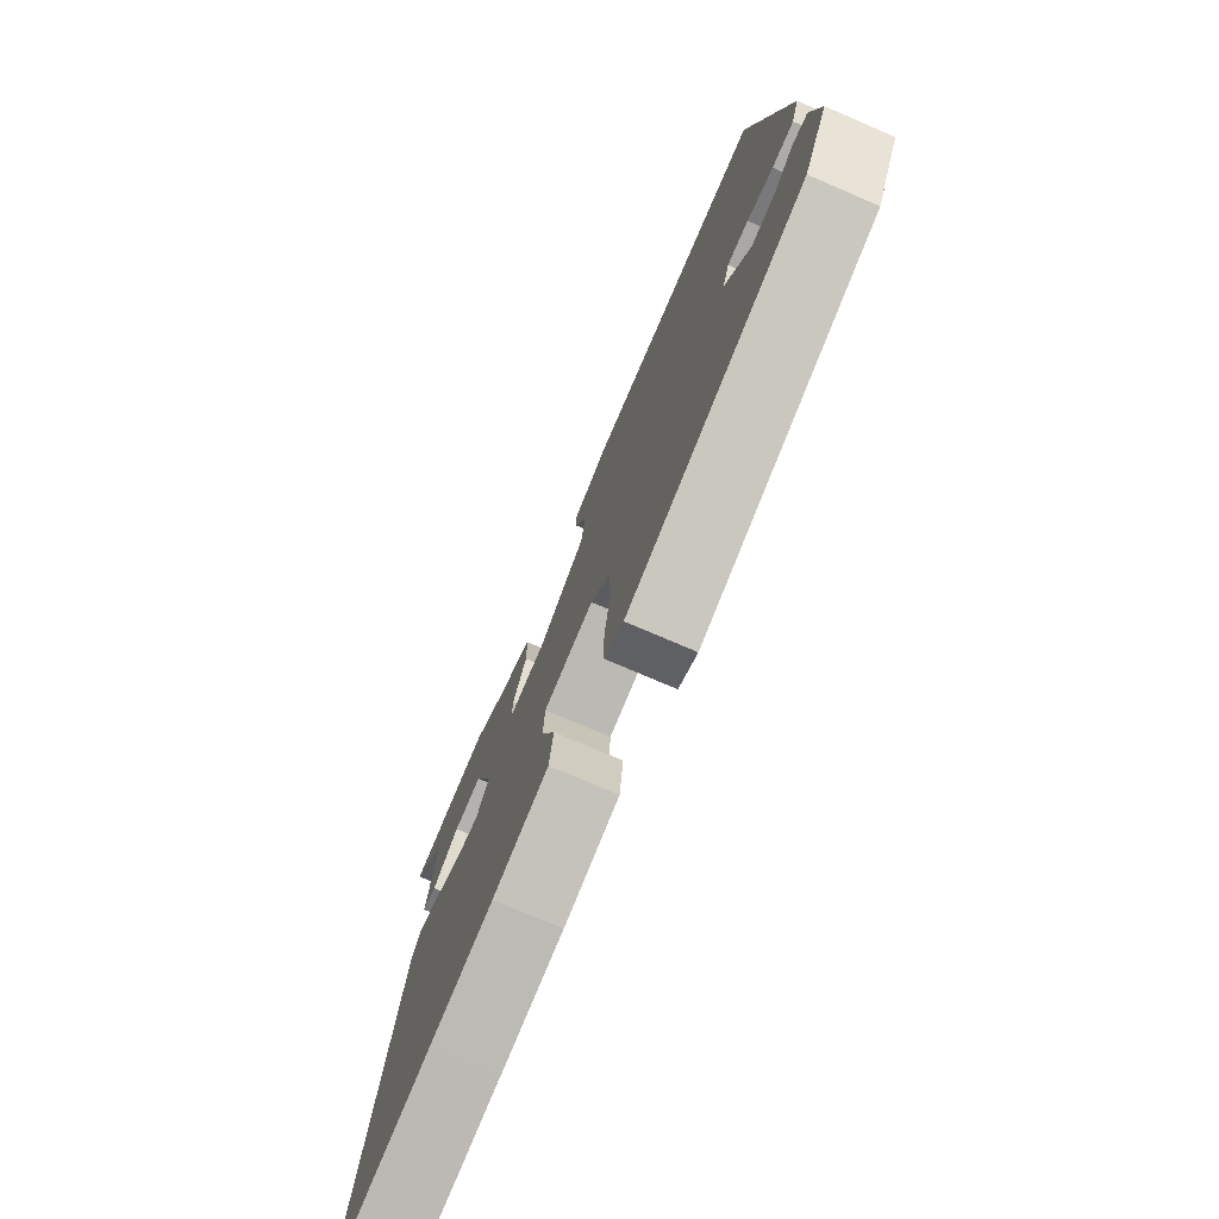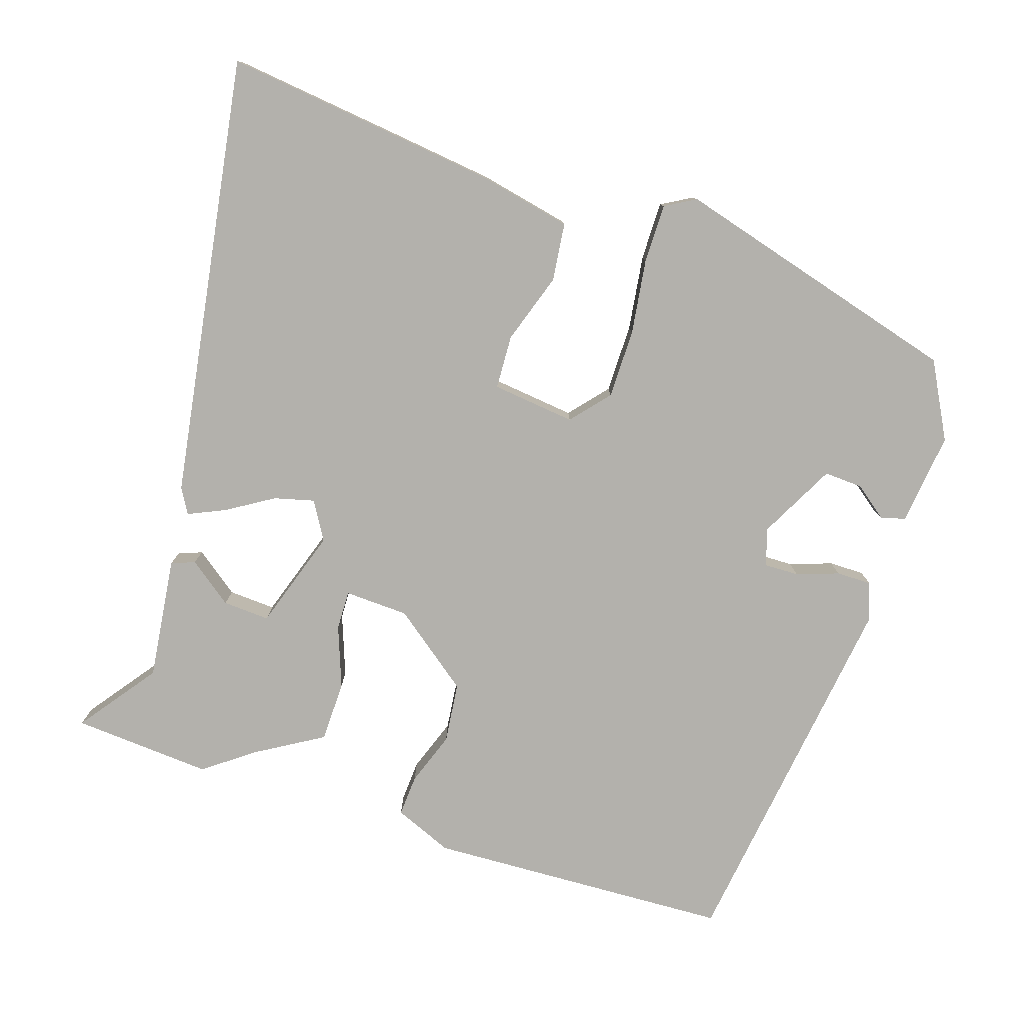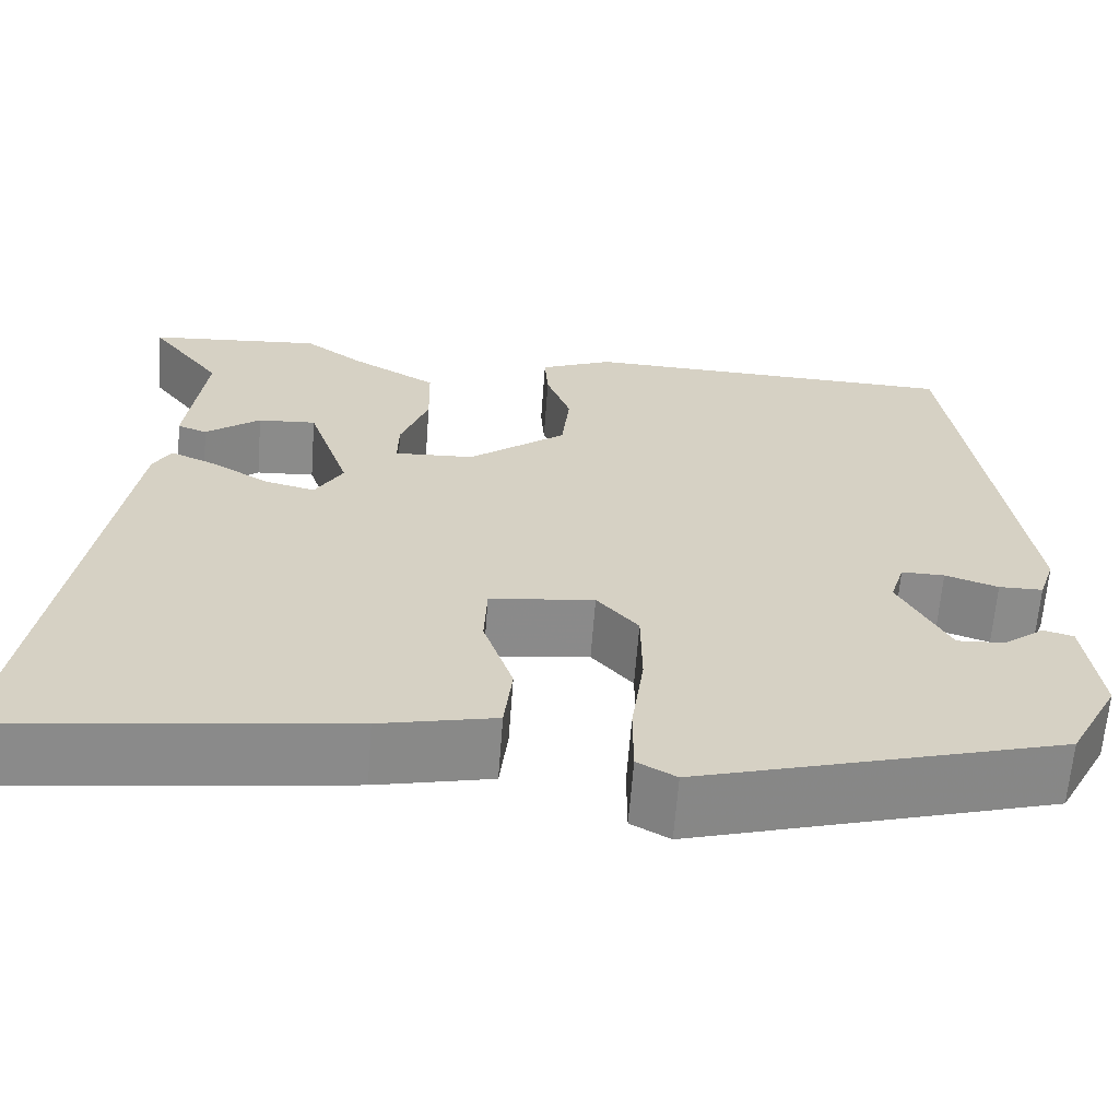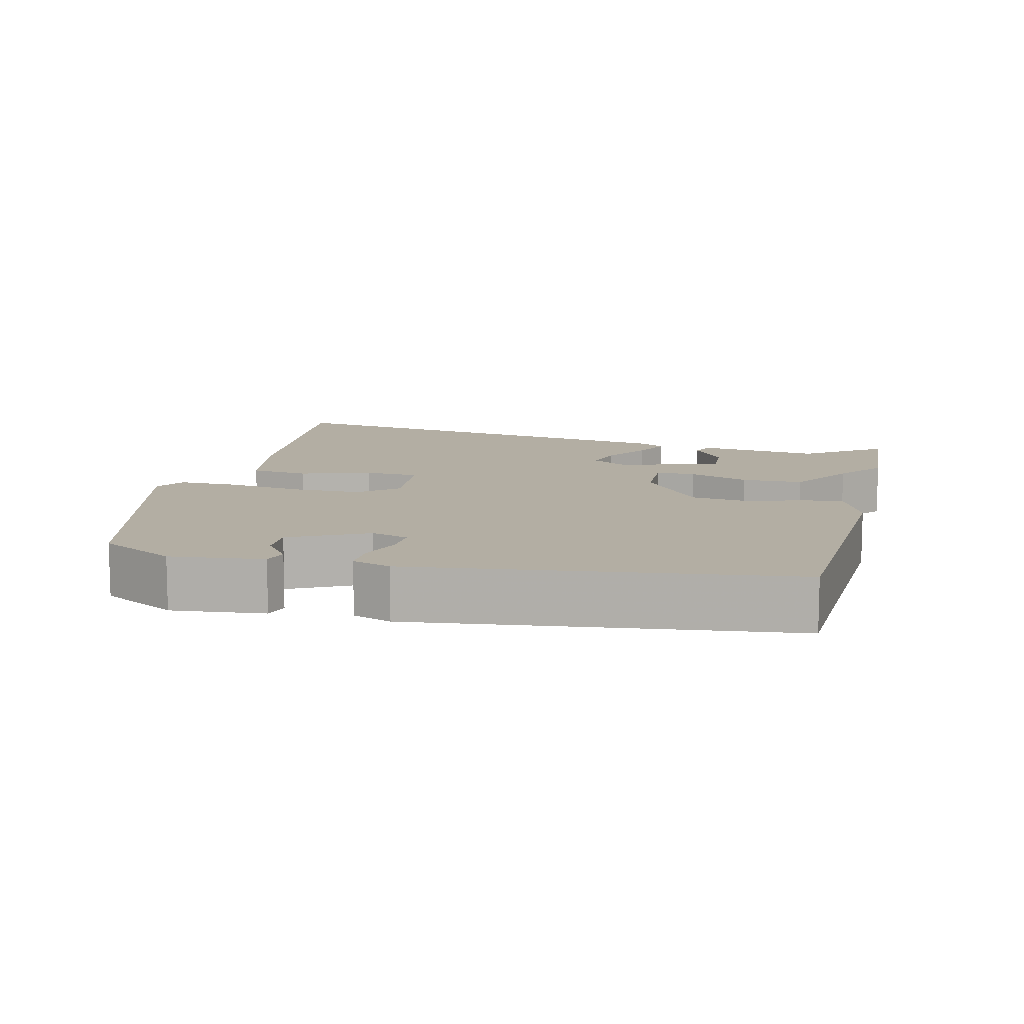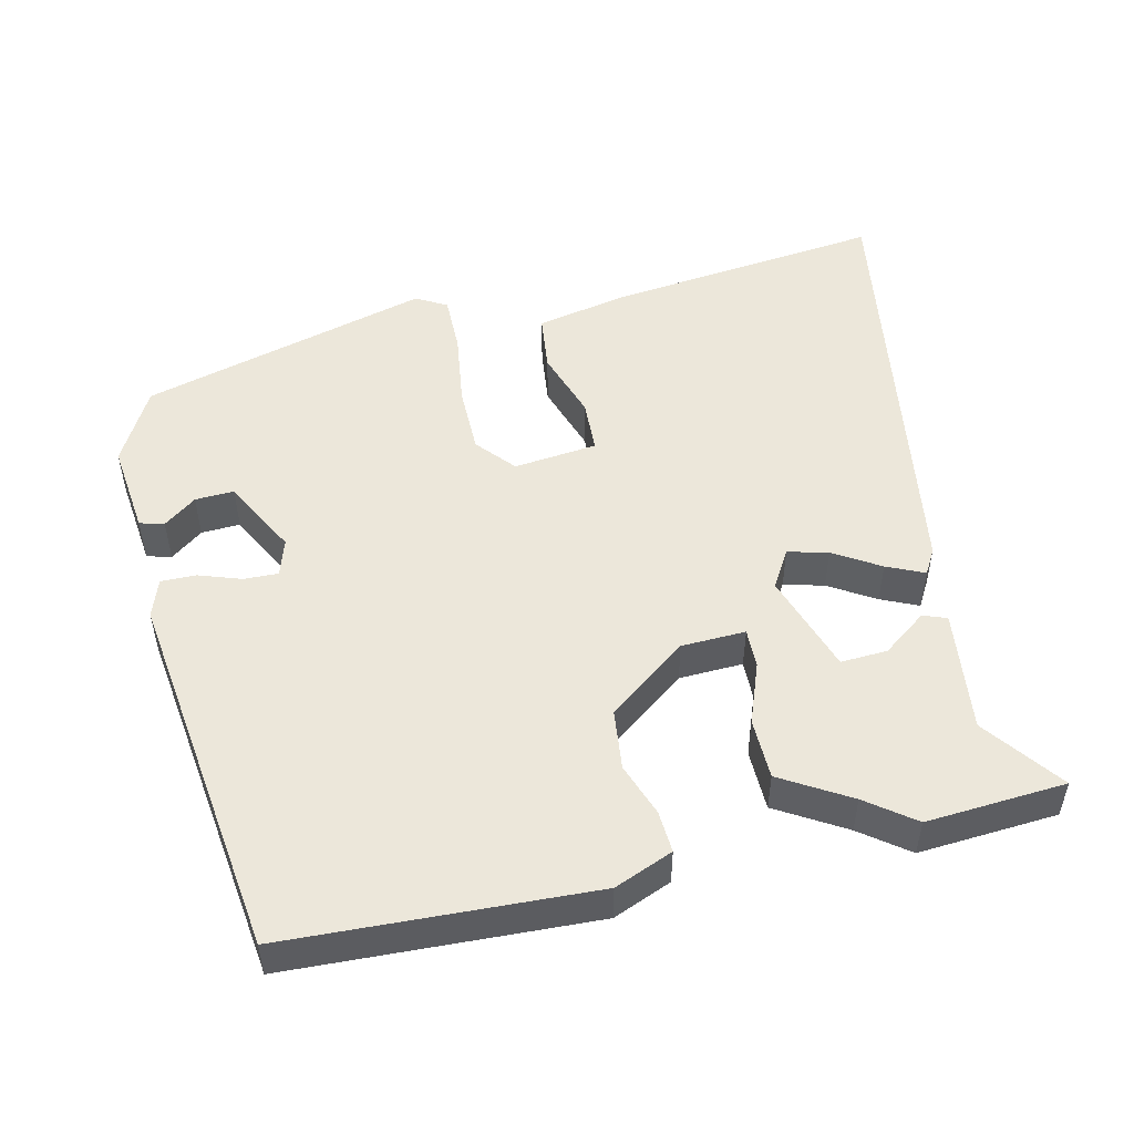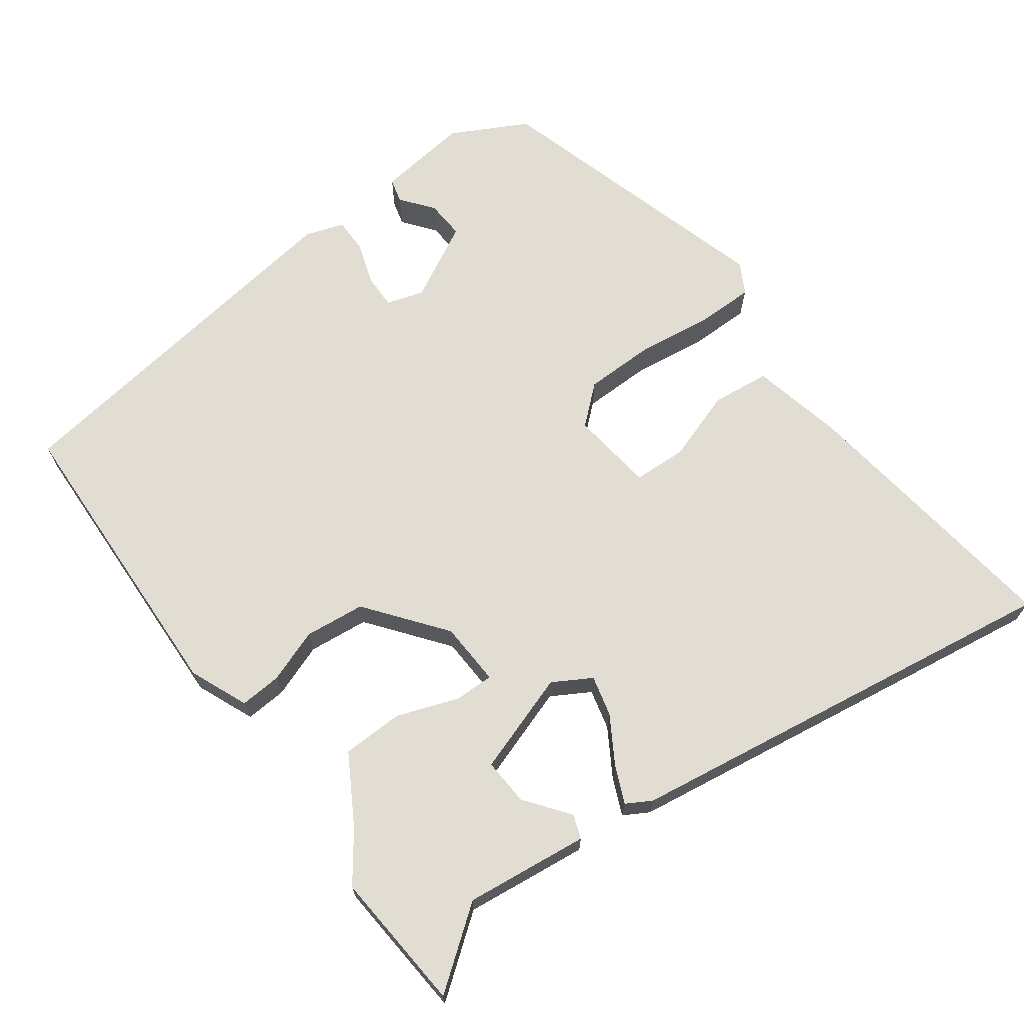
<metadata>
{"format":"obj","ext":"obj","renderer":"f3d","projection":"perspective","resolution":1024,"background":"white","views":[{"elev":-76.3,"azim":-113.2,"up":"+Z"},{"elev":-79.1,"azim":162.3,"up":"+Y"},{"elev":-63.7,"azim":175.7,"up":"+Z"},{"elev":10.9,"azim":-75.5,"up":"+Y"},{"elev":50.5,"azim":-12.6,"up":"+Y"},{"elev":68.1,"azim":53.6,"up":"+Y"}]}
</metadata>
<code>
v 0.612 0.07 -0.514
v 0.374 0.07 -0.484
v 0.227 0.07 -0.465
v 0.099 0.07 -0.437
v 0.09 0.07 -0.356
v 0.123 0.07 -0.258
v 0.12 0.07 -0.183
v 0.004 0.07 -0.169
v -0.042 0.07 -0.222
v -0.043 0.07 -0.318
v -0.029 0.07 -0.423
v -0.029 0.07 -0.505
v -0.072 0.07 -0.529
v -0.475 0.07 -0.414
v -0.531 0.07 -0.308
v -0.515 0.07 -0.179
v -0.481 0.07 -0.17
v -0.436 0.07 -0.205
v -0.382 0.07 -0.208
v -0.326 0.07 -0.102
v -0.342 0.07 -0.05
v -0.39 0.07 -0.051
v -0.449 0.07 -0.071
v -0.498 0.07 -0.071
v -0.516 0.07 -0.017
v -0.443 0.07 0.502
v -0.019 0.07 0.518
v 0.062 0.07 0.484
v 0.058 0.07 0.426
v 0.031 0.07 0.352
v 0.04 0.07 0.268
v 0.149 0.07 0.184
v 0.238 0.07 0.18
v 0.237 0.07 0.235
v 0.206 0.07 0.32
v 0.208 0.07 0.405
v 0.303 0.07 0.461
v 0.369 0.07 0.51
v 0.563 0.07 0.495
v 0.482 0.07 0.387
v 0.502 0.07 0.216
v 0.469 0.07 0.204
v 0.408 0.07 0.25
v 0.343 0.07 0.254
v 0.296 0.07 0.114
v 0.327 0.07 0.061
v 0.383 0.07 0.075
v 0.447 0.07 0.114
v 0.499 0.07 0.137
v 0.519 0.07 0.102
v 0.612 0 -0.514
v 0.374 0 -0.484
v 0.227 0 -0.465
v 0.099 0 -0.437
v 0.09 0 -0.356
v 0.123 0 -0.258
v 0.12 0 -0.183
v 0.004 0 -0.169
v -0.042 0 -0.222
v -0.043 0 -0.318
v -0.029 0 -0.423
v -0.029 0 -0.505
v -0.072 0 -0.529
v -0.475 0 -0.414
v -0.531 0 -0.308
v -0.515 0 -0.179
v -0.481 0 -0.17
v -0.436 0 -0.205
v -0.382 0 -0.208
v -0.326 0 -0.102
v -0.342 0 -0.05
v -0.39 0 -0.051
v -0.449 0 -0.071
v -0.498 0 -0.071
v -0.516 0 -0.017
v -0.443 0 0.502
v -0.019 0 0.518
v 0.062 0 0.484
v 0.058 0 0.426
v 0.031 0 0.352
v 0.04 0 0.268
v 0.149 0 0.184
v 0.238 0 0.18
v 0.237 0 0.235
v 0.206 0 0.32
v 0.208 0 0.405
v 0.303 0 0.461
v 0.369 0 0.51
v 0.563 0 0.495
v 0.482 0 0.387
v 0.502 0 0.216
v 0.469 0 0.204
v 0.408 0 0.25
v 0.343 0 0.254
v 0.296 0 0.114
v 0.327 0 0.061
v 0.383 0 0.075
v 0.447 0 0.114
v 0.499 0 0.137
v 0.519 0 0.102
f 47 48 49 50
f 46 47 50 1
f 45 46 1 2
f 40 41 42 43
f 40 43 44
f 37 38 39 40
f 37 40 44
f 34 35 36 37
f 33 34 37 44
f 27 28 29 30
f 27 30 31
f 26 27 31
f 25 26 31 32
f 22 23 24 25
f 21 22 25 32
f 15 16 17 18
f 15 18 19
f 14 15 19
f 13 14 19 20
f 10 11 12 13
f 9 10 13 20
f 3 4 5 6
f 45 2 3 6
f 33 44 45 6
f 8 9 20 21
f 7 8 21 32
f 6 7 32 33
f 100 99 98 97
f 51 100 97 96
f 52 51 96 95
f 93 92 91 90
f 94 93 90
f 90 89 88 87
f 94 90 87
f 87 86 85 84
f 94 87 84 83
f 80 79 78 77
f 81 80 77
f 81 77 76
f 82 81 76 75
f 75 74 73 72
f 82 75 72 71
f 68 67 66 65
f 69 68 65
f 69 65 64
f 70 69 64 63
f 63 62 61 60
f 70 63 60 59
f 56 55 54 53
f 56 53 52 95
f 56 95 94 83
f 71 70 59 58
f 82 71 58 57
f 83 82 57 56
f 1 51 52 2
f 2 52 53 3
f 3 53 54 4
f 4 54 55 5
f 5 55 56 6
f 6 56 57 7
f 7 57 58 8
f 8 58 59 9
f 9 59 60 10
f 10 60 61 11
f 11 61 62 12
f 12 62 63 13
f 13 63 64 14
f 14 64 65 15
f 15 65 66 16
f 16 66 67 17
f 17 67 68 18
f 18 68 69 19
f 19 69 70 20
f 20 70 71 21
f 21 71 72 22
f 22 72 73 23
f 23 73 74 24
f 24 74 75 25
f 25 75 76 26
f 26 76 77 27
f 27 77 78 28
f 28 78 79 29
f 29 79 80 30
f 30 80 81 31
f 31 81 82 32
f 32 82 83 33
f 33 83 84 34
f 34 84 85 35
f 35 85 86 36
f 36 86 87 37
f 37 87 88 38
f 38 88 89 39
f 39 89 90 40
f 40 90 91 41
f 41 91 92 42
f 42 92 93 43
f 43 93 94 44
f 44 94 95 45
f 45 95 96 46
f 46 96 97 47
f 47 97 98 48
f 48 98 99 49
f 49 99 100 50
f 50 100 51 1

</code>
